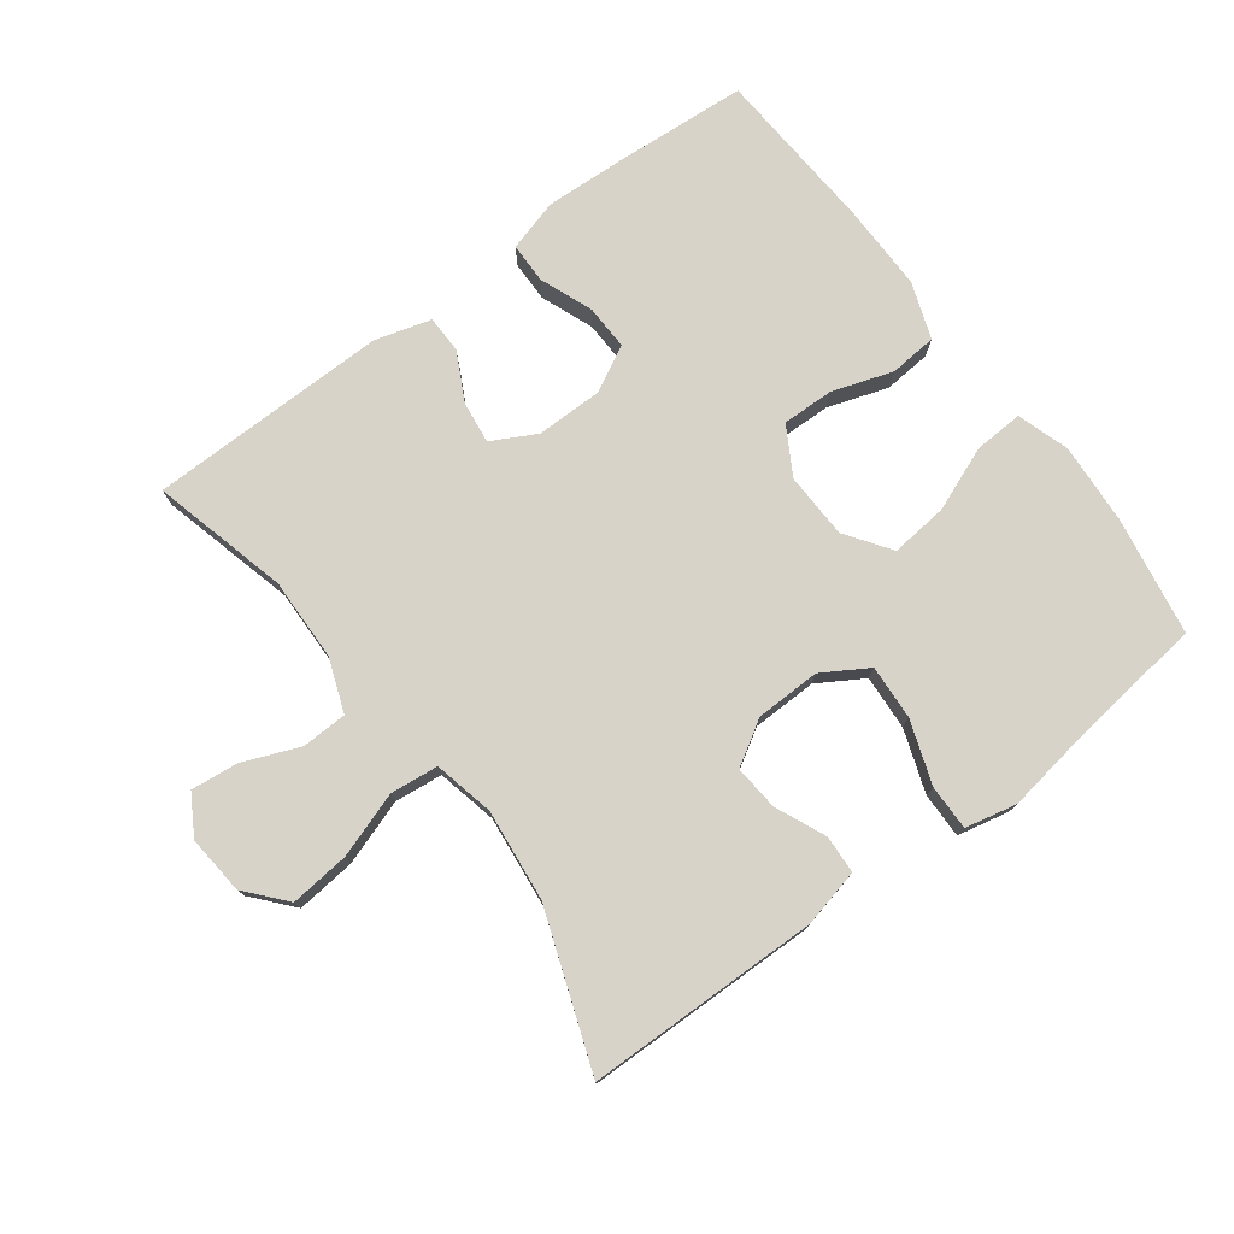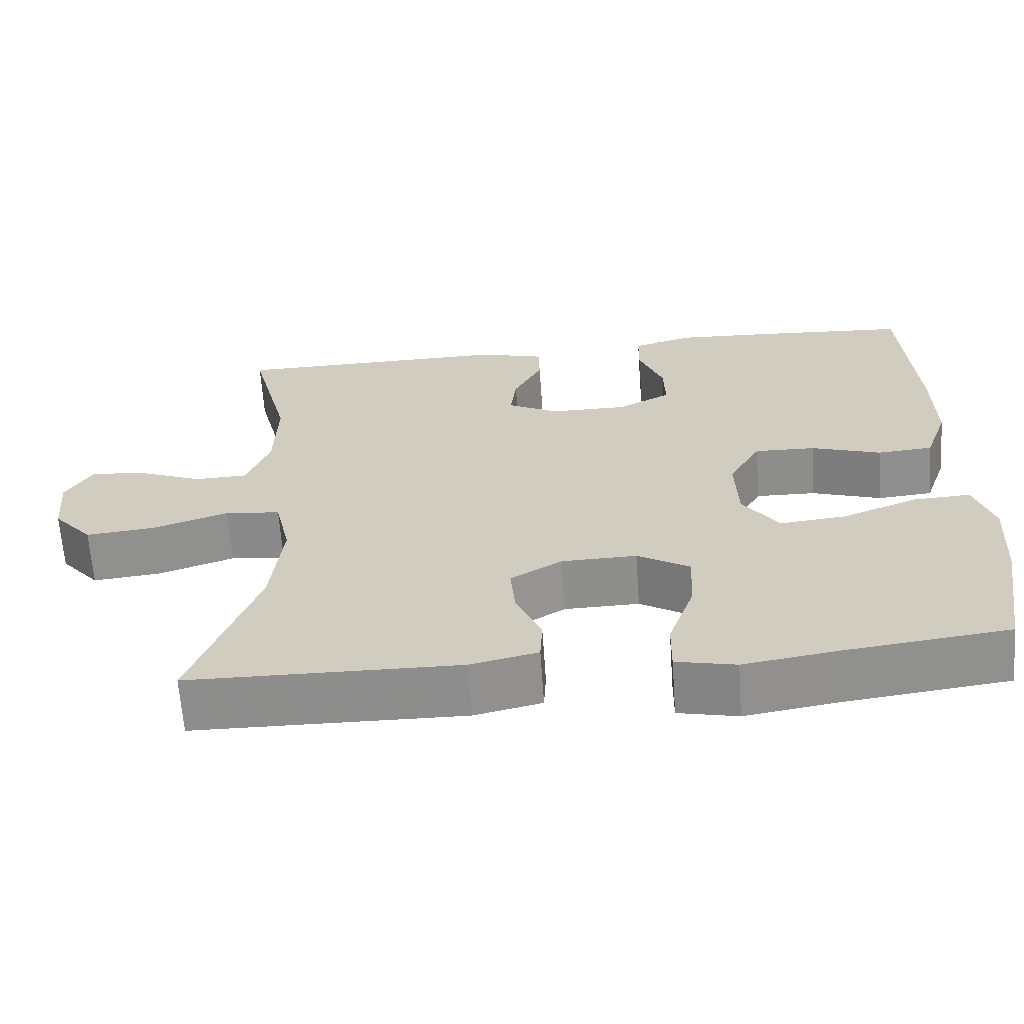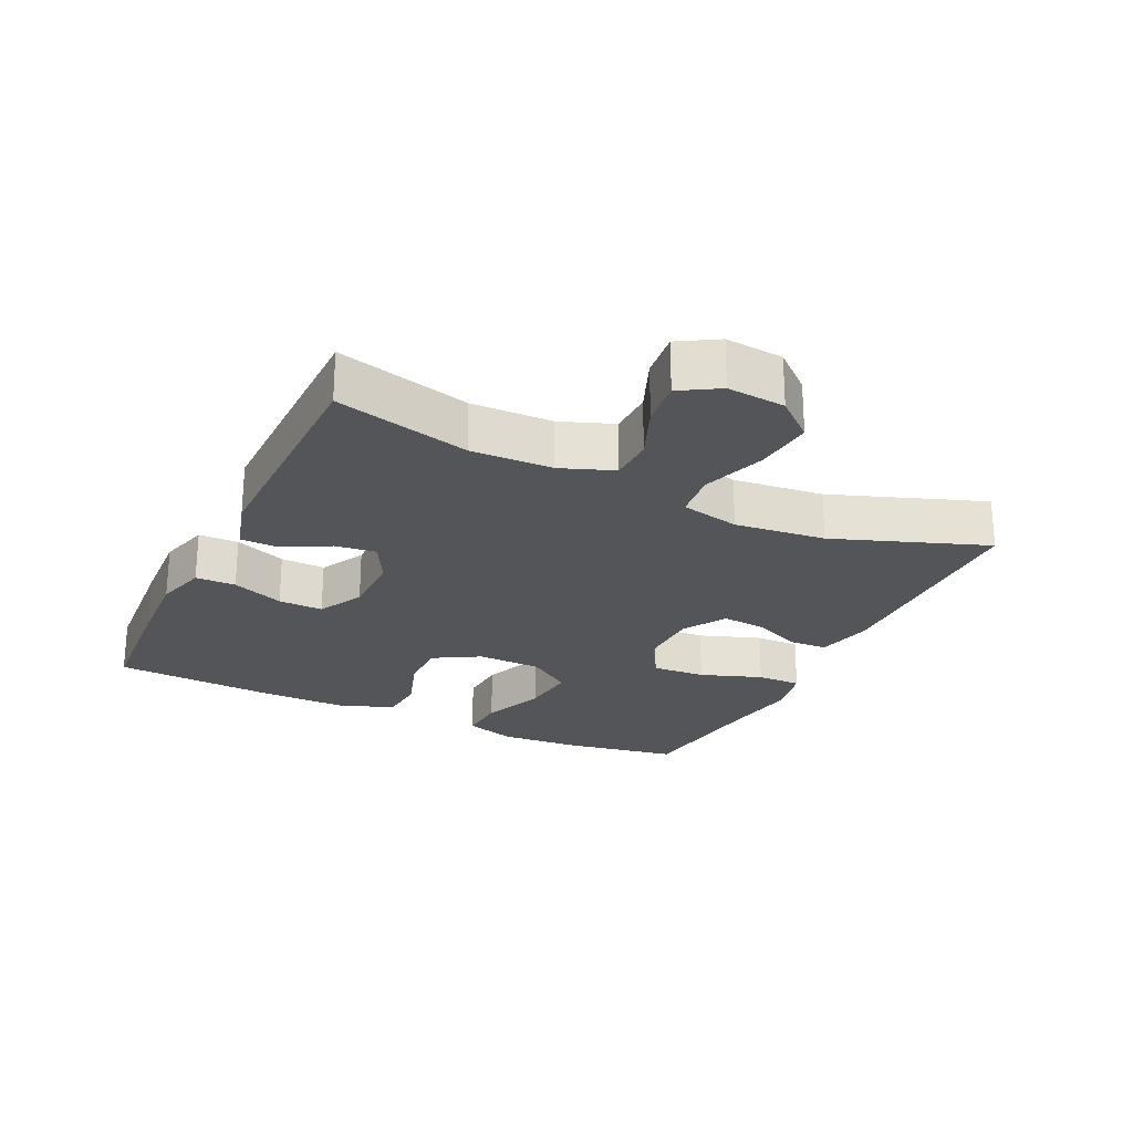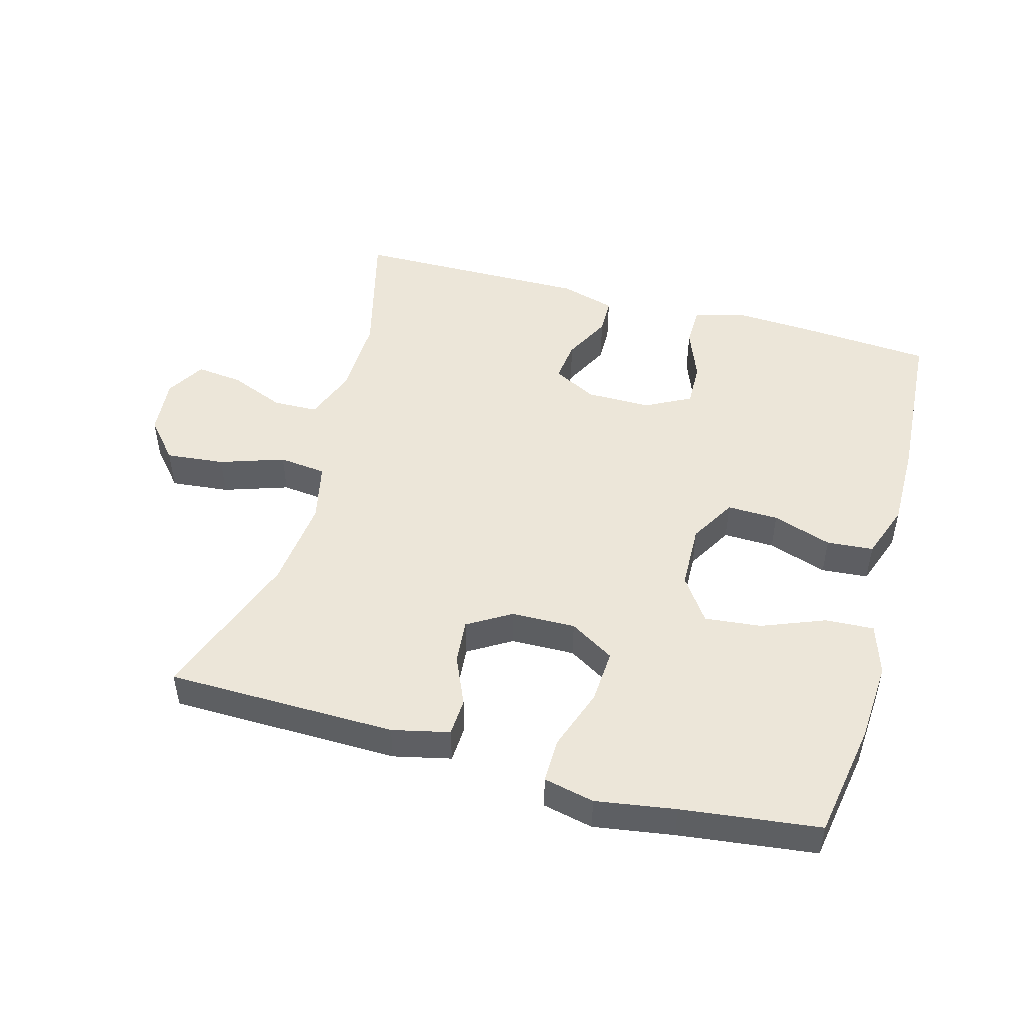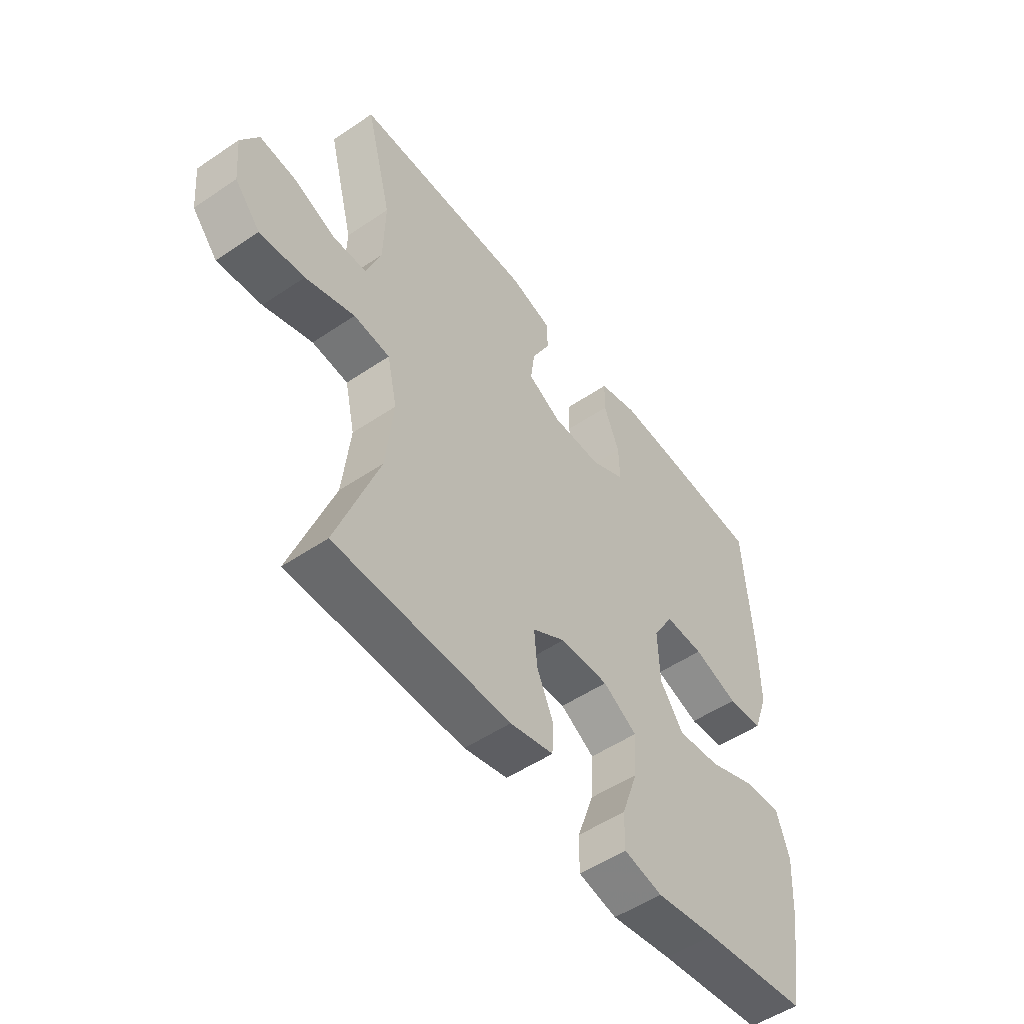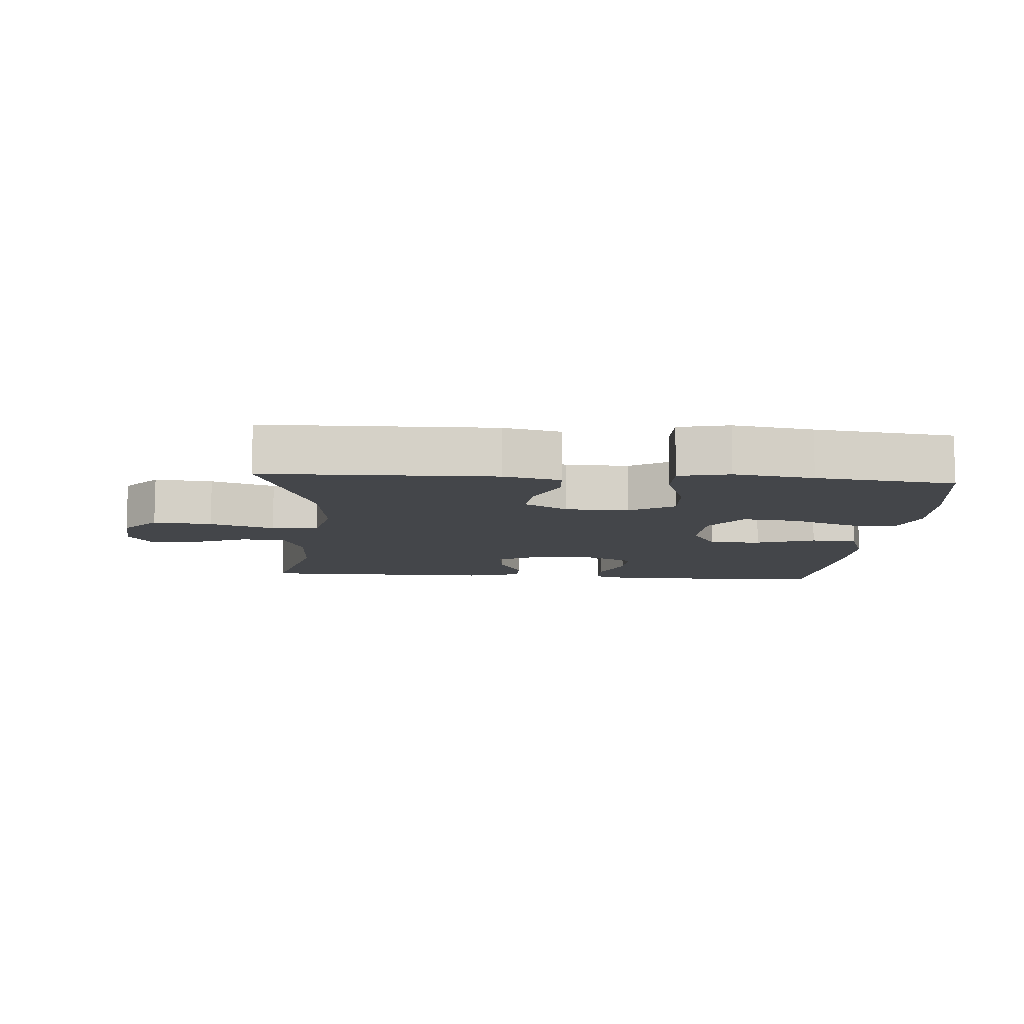
<metadata>
{"format":"obj","ext":"obj","renderer":"f3d","projection":"perspective","resolution":1024,"background":"white","views":[{"elev":76.6,"azim":143.2,"up":"+Y"},{"elev":-64.7,"azim":-176.0,"up":"+Z"},{"elev":-24.2,"azim":64.5,"up":"+Y"},{"elev":48.9,"azim":-164.5,"up":"+Y"},{"elev":-52.0,"azim":126.2,"up":"+Z"},{"elev":-9.8,"azim":175.8,"up":"+Y"}]}
</metadata>
<code>
v 0.5 0.07 -0.5
v 0.151 0.07 -0.505
v 0.064 0.07 -0.485
v 0.061 0.07 -0.428
v 0.094 0.07 -0.353
v 0.1 0.07 -0.285
v 0.034 0.07 -0.245
v -0.063 0.07 -0.243
v -0.131 0.07 -0.284
v -0.126 0.07 -0.366
v -0.093 0.07 -0.46
v -0.092 0.07 -0.528
v -0.169 0.07 -0.545
v -0.29 0.07 -0.526
v -0.5 0.07 -0.5
v -0.53 0.07 -0.324
v -0.538 0.07 -0.201
v -0.513 0.07 -0.123
v -0.439 0.07 -0.127
v -0.343 0.07 -0.165
v -0.257 0.07 -0.174
v -0.21 0.07 -0.107
v -0.207 0.07 -0.008
v -0.248 0.07 0.063
v -0.326 0.07 0.061
v -0.416 0.07 0.031
v -0.487 0.07 0.037
v -0.517 0.07 0.121
v -0.516 0.07 0.25
v -0.5 0.07 0.5
v -0.302 0.07 0.514
v -0.18 0.07 0.52
v -0.102 0.07 0.498
v -0.101 0.07 0.437
v -0.132 0.07 0.358
v -0.134 0.07 0.29
v -0.065 0.07 0.254
v 0.034 0.07 0.254
v 0.1 0.07 0.289
v 0.092 0.07 0.352
v 0.055 0.07 0.424
v 0.056 0.07 0.48
v 0.14 0.07 0.504
v 0.5 0.07 0.5
v 0.448 0.07 0.296
v 0.451 0.07 0.172
v 0.481 0.07 0.092
v 0.549 0.07 0.09
v 0.633 0.07 0.124
v 0.704 0.07 0.132
v 0.739 0.07 0.073
v 0.731 0.07 -0.015
v 0.68 0.07 -0.074
v 0.591 0.07 -0.065
v 0.493 0.07 -0.032
v 0.421 0.07 -0.04
v 0.401 0.07 -0.13
v 0.416 0.07 -0.268
v 0.5 0 -0.5
v 0.151 0 -0.505
v 0.064 0 -0.485
v 0.061 0 -0.428
v 0.094 0 -0.353
v 0.1 0 -0.285
v 0.034 0 -0.245
v -0.063 0 -0.243
v -0.131 0 -0.284
v -0.126 0 -0.366
v -0.093 0 -0.46
v -0.092 0 -0.528
v -0.169 0 -0.545
v -0.29 0 -0.526
v -0.5 0 -0.5
v -0.53 0 -0.324
v -0.538 0 -0.201
v -0.513 0 -0.123
v -0.439 0 -0.127
v -0.343 0 -0.165
v -0.257 0 -0.174
v -0.21 0 -0.107
v -0.207 0 -0.008
v -0.248 0 0.063
v -0.326 0 0.061
v -0.416 0 0.031
v -0.487 0 0.037
v -0.517 0 0.121
v -0.516 0 0.25
v -0.5 0 0.5
v -0.302 0 0.514
v -0.18 0 0.52
v -0.102 0 0.498
v -0.101 0 0.437
v -0.132 0 0.358
v -0.134 0 0.29
v -0.065 0 0.254
v 0.034 0 0.254
v 0.1 0 0.289
v 0.092 0 0.352
v 0.055 0 0.424
v 0.056 0 0.48
v 0.14 0 0.504
v 0.5 0 0.5
v 0.448 0 0.296
v 0.451 0 0.172
v 0.481 0 0.092
v 0.549 0 0.09
v 0.633 0 0.124
v 0.704 0 0.132
v 0.739 0 0.073
v 0.731 0 -0.015
v 0.68 0 -0.074
v 0.591 0 -0.065
v 0.493 0 -0.032
v 0.421 0 -0.04
v 0.401 0 -0.13
v 0.416 0 -0.268
f 53 54 55
f 52 53 55
f 51 52 55
f 50 51 55
f 49 50 55
f 48 49 55
f 47 48 55 56
f 46 47 56
f 45 46 56 57
f 43 44 45
f 42 43 45
f 41 42 45
f 40 41 45
f 39 40 45 57
f 33 34 35
f 32 33 35
f 31 32 35
f 30 31 35
f 29 30 35
f 28 29 35
f 27 28 35
f 26 27 35
f 25 26 35
f 24 25 35 36
f 23 24 36 37
f 18 19 20
f 17 18 20
f 16 17 20
f 15 16 20
f 14 15 20
f 14 20 21
f 13 14 21
f 12 13 21
f 11 12 21
f 10 11 21
f 9 10 21 22
f 3 4 5
f 2 3 5
f 1 2 5
f 58 1 5
f 58 5 6
f 58 6 7
f 57 58 7
f 39 57 7
f 38 39 7
f 23 37 38
f 22 23 38
f 9 22 38
f 8 9 38
f 7 8 38
f 113 112 111
f 113 111 110
f 113 110 109
f 113 109 108
f 113 108 107
f 113 107 106
f 114 113 106 105
f 114 105 104
f 115 114 104 103
f 103 102 101
f 103 101 100
f 103 100 99
f 103 99 98
f 115 103 98 97
f 93 92 91
f 93 91 90
f 93 90 89
f 93 89 88
f 93 88 87
f 93 87 86
f 93 86 85
f 93 85 84
f 93 84 83
f 94 93 83 82
f 95 94 82 81
f 78 77 76
f 78 76 75
f 78 75 74
f 78 74 73
f 78 73 72
f 79 78 72
f 79 72 71
f 79 71 70
f 79 70 69
f 79 69 68
f 80 79 68 67
f 63 62 61
f 63 61 60
f 63 60 59
f 63 59 116
f 64 63 116
f 65 64 116
f 65 116 115
f 65 115 97
f 65 97 96
f 96 95 81
f 96 81 80
f 96 80 67
f 96 67 66
f 96 66 65
f 1 59 60 2
f 2 60 61 3
f 3 61 62 4
f 4 62 63 5
f 5 63 64 6
f 6 64 65 7
f 7 65 66 8
f 8 66 67 9
f 9 67 68 10
f 10 68 69 11
f 11 69 70 12
f 12 70 71 13
f 13 71 72 14
f 14 72 73 15
f 15 73 74 16
f 16 74 75 17
f 17 75 76 18
f 18 76 77 19
f 19 77 78 20
f 20 78 79 21
f 21 79 80 22
f 22 80 81 23
f 23 81 82 24
f 24 82 83 25
f 25 83 84 26
f 26 84 85 27
f 27 85 86 28
f 28 86 87 29
f 29 87 88 30
f 30 88 89 31
f 31 89 90 32
f 32 90 91 33
f 33 91 92 34
f 34 92 93 35
f 35 93 94 36
f 36 94 95 37
f 37 95 96 38
f 38 96 97 39
f 39 97 98 40
f 40 98 99 41
f 41 99 100 42
f 42 100 101 43
f 43 101 102 44
f 44 102 103 45
f 45 103 104 46
f 46 104 105 47
f 47 105 106 48
f 48 106 107 49
f 49 107 108 50
f 50 108 109 51
f 51 109 110 52
f 52 110 111 53
f 53 111 112 54
f 54 112 113 55
f 55 113 114 56
f 56 114 115 57
f 57 115 116 58
f 58 116 59 1

</code>
